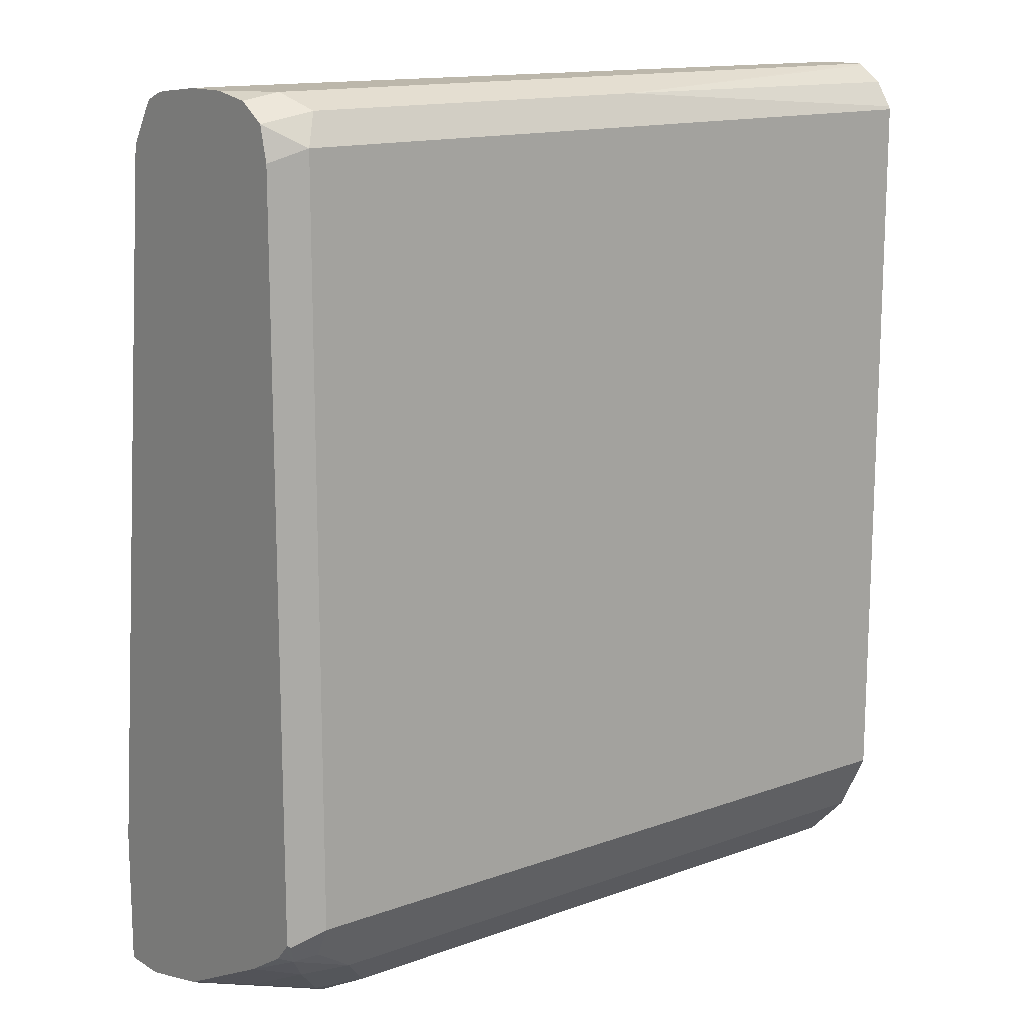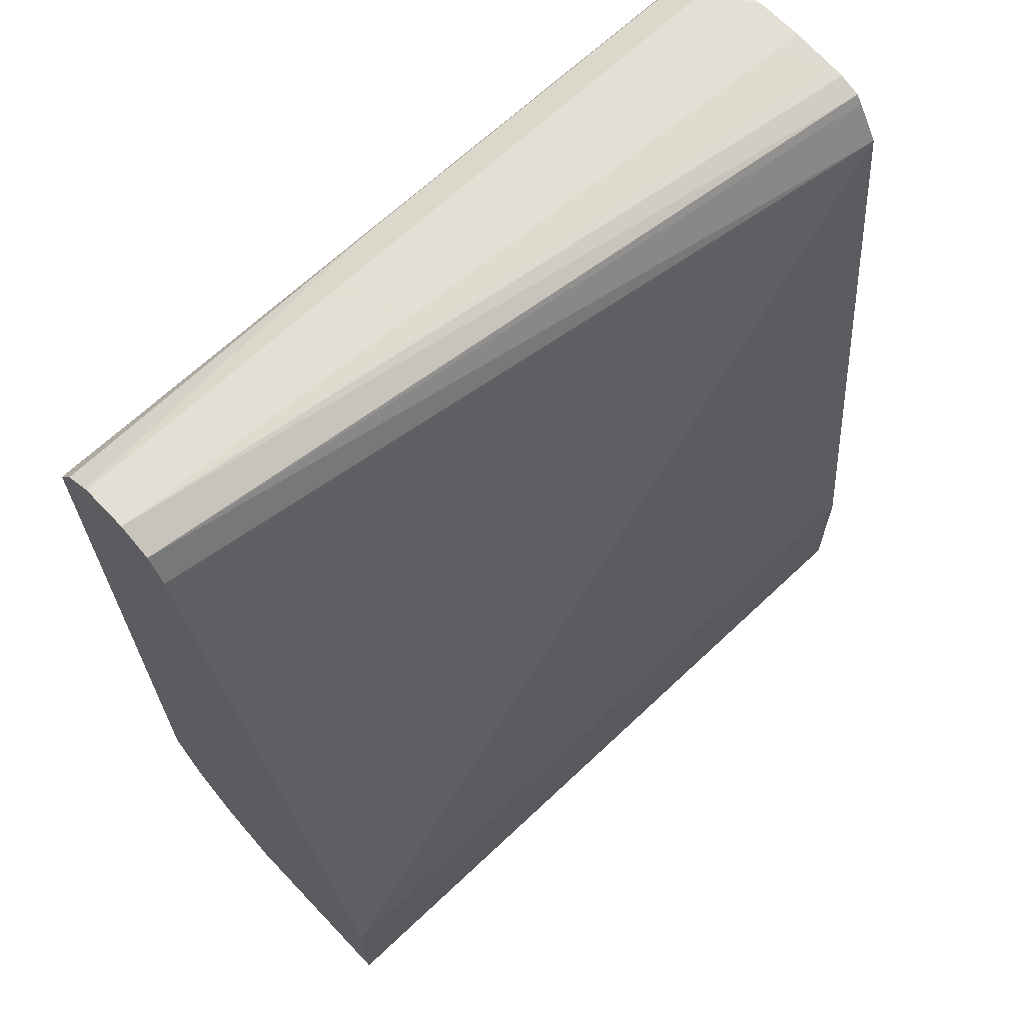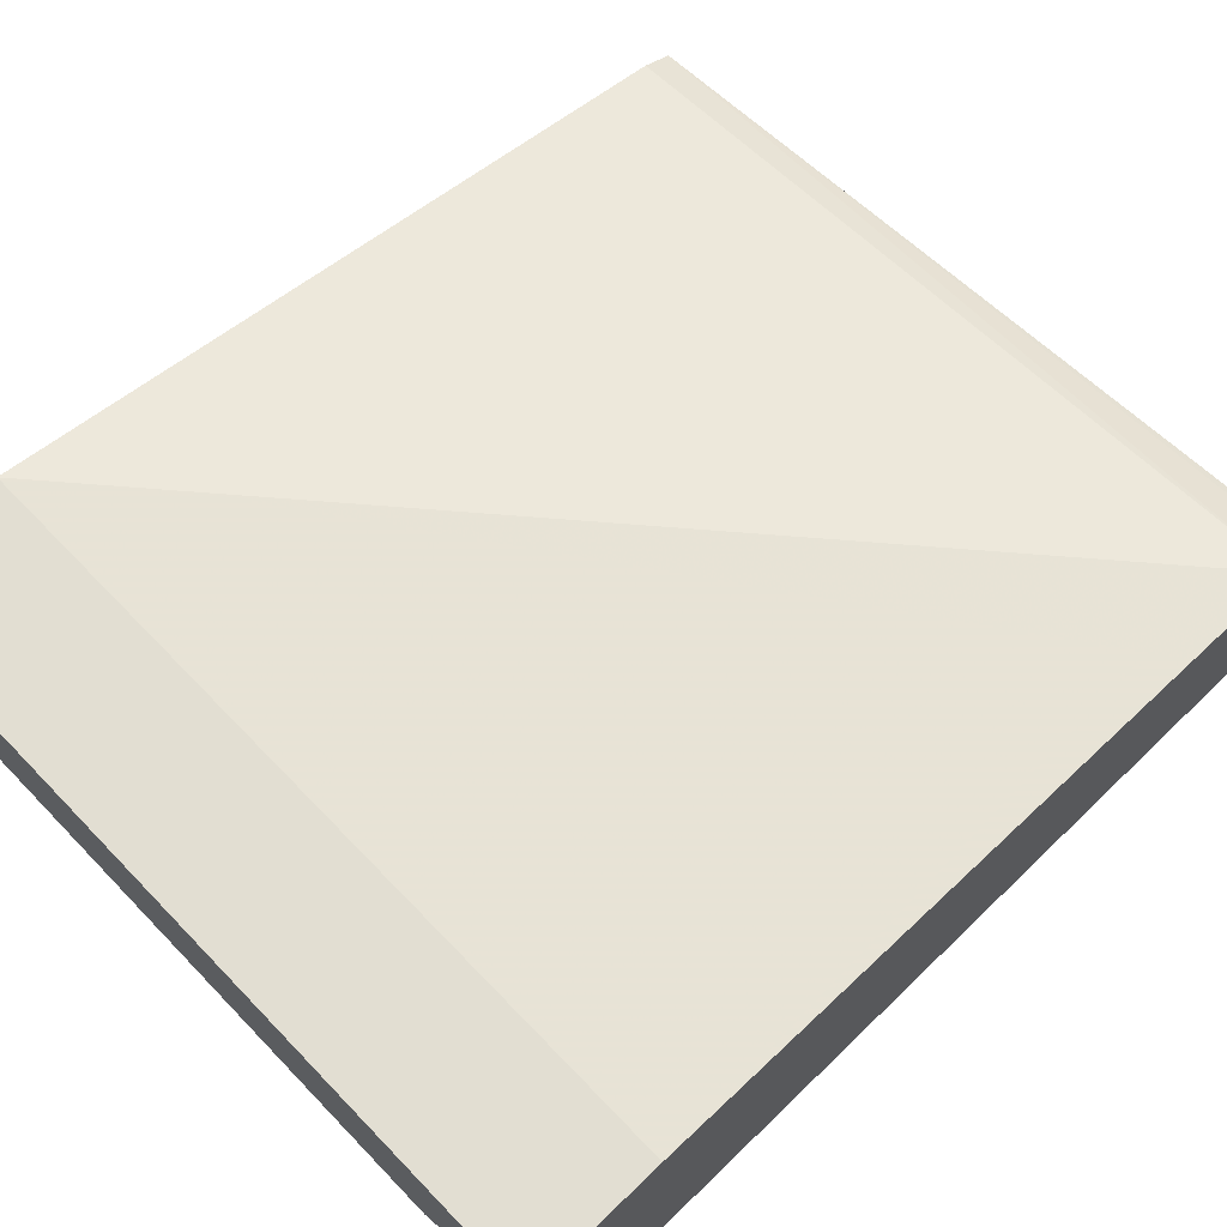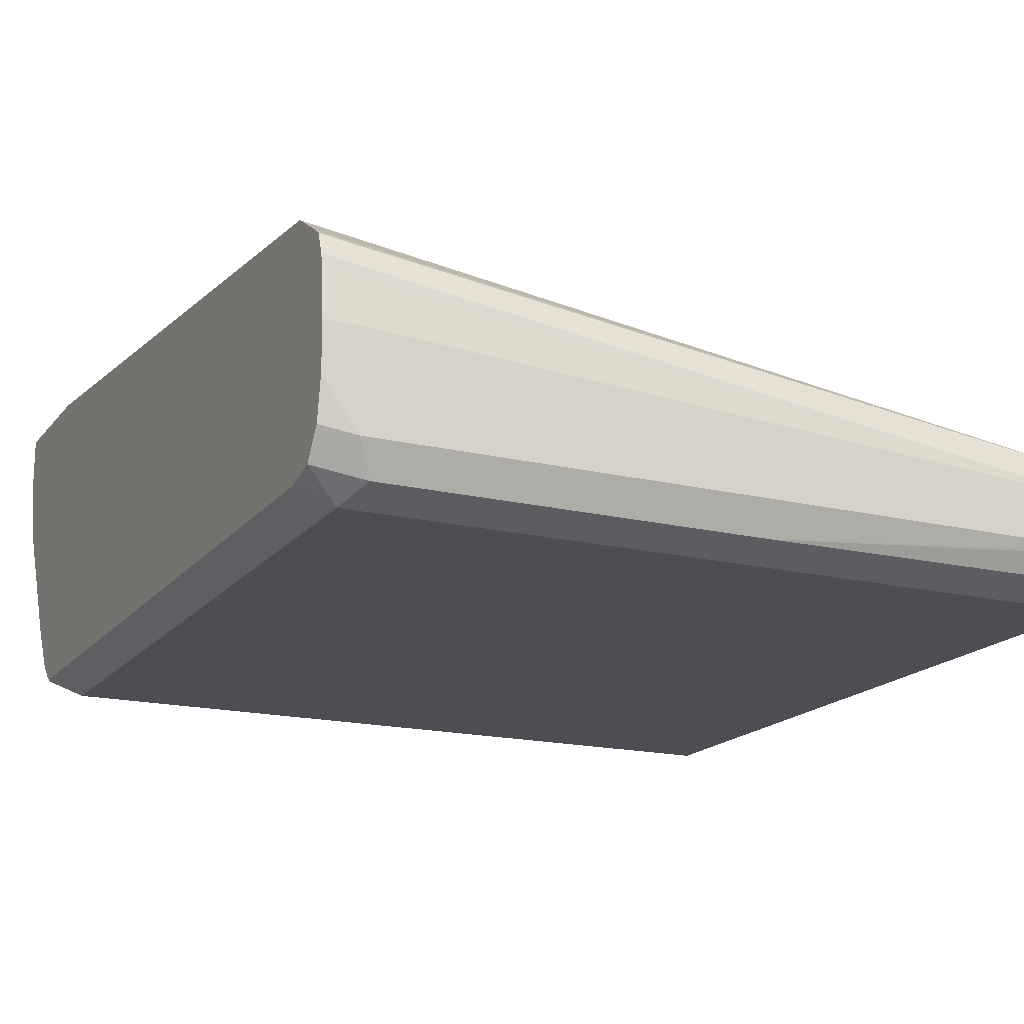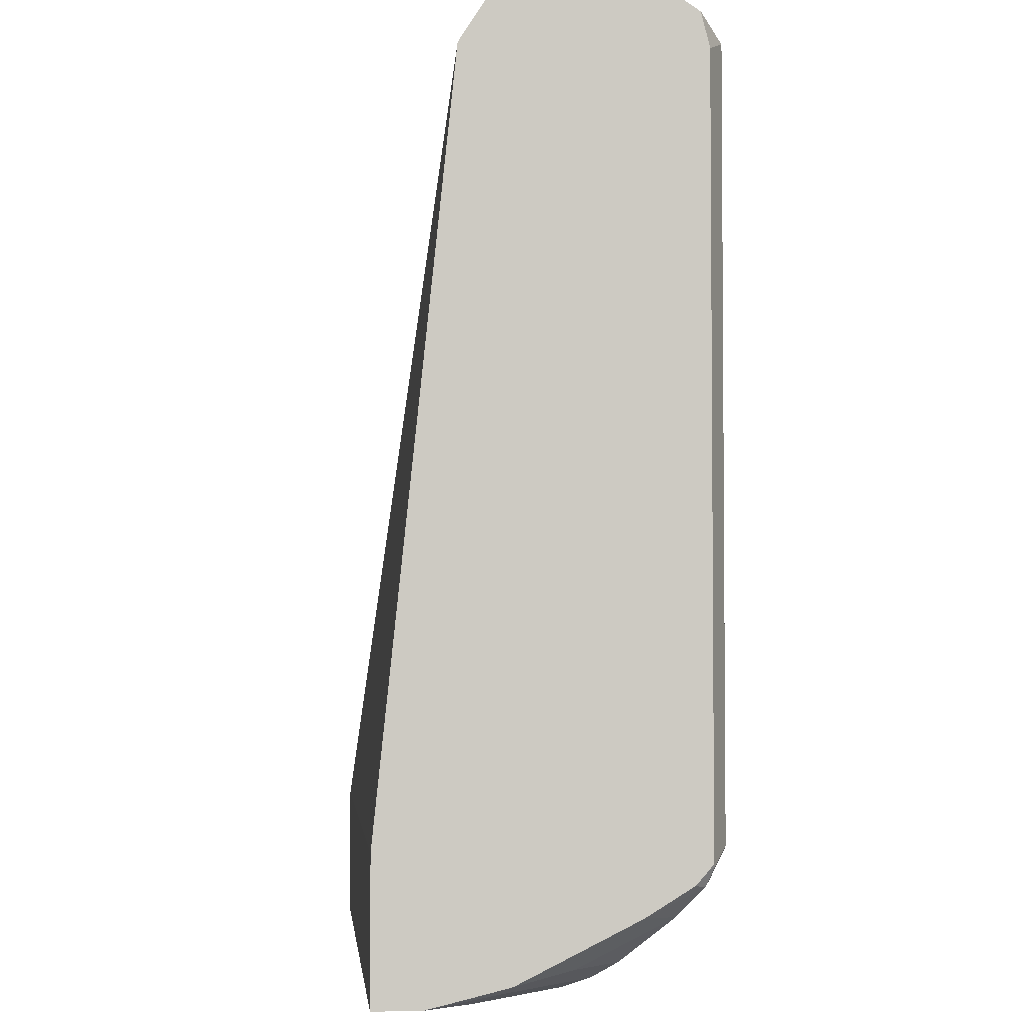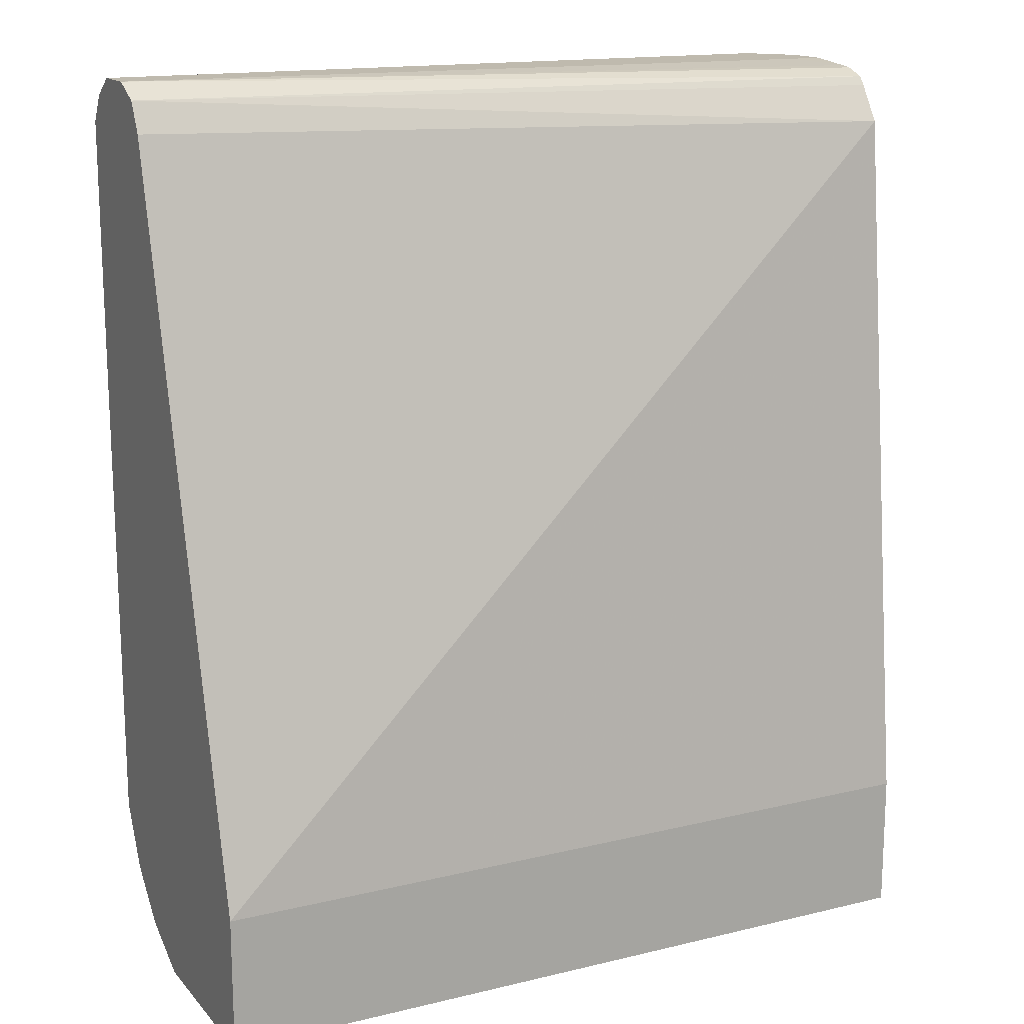
<metadata>
{"format":"obj","ext":"obj","renderer":"f3d","projection":"perspective","resolution":1024,"background":"white","views":[{"elev":14.3,"azim":141.7,"up":"+Y"},{"elev":66.3,"azim":-43.5,"up":"+Y"},{"elev":67.9,"azim":46.0,"up":"+Z"},{"elev":-17.4,"azim":154.4,"up":"+Z"},{"elev":-3.2,"azim":84.6,"up":"+Y"},{"elev":15.6,"azim":-26.7,"up":"+Y"}]}
</metadata>
<code>
v 0.2568 0.1413 -0.8879
v 0.2568 0.1413 -0.8677
v 0.2568 0.1383 -0.9051
v 0.2421 0.1413 -0.9081
v 0.2421 0.1413 -0.8677
v 0.2568 0.1392 -0.8476
v 0.2568 0.1302 -0.9172
v -0.08139 0.1413 -0.9081
v 0.2354 0.1345 -0.9215
v -0.08139 0.1413 -0.8879
v 0.2568 0.1385 -0.842
v 0.2522 0.1311 -0.9182
v 0.2568 0.1155 -0.9209
v 0.2421 0.1211 -0.9283
v 0.07401 0.1345 -0.9215
v -0.08139 0.1405 -0.9094
v -0.08139 0.1345 -0.8744
v 0.2568 0.1351 -0.8329
v 0.2568 -0.2073 -0.9209
v -0.08139 0.1211 -0.9283
v 0.2421 -0.2018 -0.9283
v -0.08139 0.1224 -0.9276
v -0.08139 0.1333 -0.9203
v -0.08139 0.1341 -0.8742
v 0.2568 0.1155 -0.82
v 0.2568 0.1313 -0.8301
v 0.2568 -0.2096 -0.9191
v 0.2556 -0.2085 -0.9215
v -0.08139 -0.2018 -0.9283
v 0.2421 -0.2152 -0.9215
v -0.08139 0.1211 -0.8677
v -0.08139 -0.2018 -0.7868
v 0.2568 -0.2018 -0.7868
v 0.2568 -0.2158 -0.9136
v 0.2522 -0.2169 -0.9182
v -0.08139 -0.2152 -0.9215
v 0.222 -0.2287 -0.9148
v -0.08139 -0.2623 -0.7868
v 0.2568 -0.2623 -0.7868
v 0.2568 -0.2282 -0.8934
v 0.2421 -0.2295 -0.9081
v -0.08139 -0.2287 -0.9148
v 0.222 -0.2497 -0.8879
v 0.2018 -0.2489 -0.8946
v -0.08139 -0.2623 -0.8677
v 0.2568 -0.2623 -0.8072
v 0.2568 -0.2538 -0.842
v 0.2421 -0.2497 -0.8677
v -0.08139 -0.2489 -0.8946
v 0.2119 -0.2573 -0.8778
v -0.08139 -0.2491 -0.8942
v 0.2018 -0.2623 -0.8677
v 0.2421 -0.2623 -0.8274
v 0.2522 -0.2573 -0.8375
v 0.2568 -0.2561 -0.8329
v 0.222 -0.2623 -0.8476
f 25 32 33
f 27 34 35
f 27 35 28
f 28 35 30
f 32 38 39
f 30 37 42
f 32 39 33
f 30 42 36
f 25 31 32
f 30 35 37
f 24 31 25
f 15 20 22
f 21 30 36
f 21 28 30
f 19 28 21
f 19 27 28
f 17 26 18
f 17 25 26
f 17 24 25
f 15 23 16
f 15 22 23
f 34 40 35
f 14 29 20
f 21 36 29
f 35 40 41
f 41 48 43
f 37 41 43
f 53 56 54
f 14 21 29
f 50 56 52
f 50 54 56
f 47 54 50
f 47 55 54
f 46 54 55
f 46 53 54
f 45 51 52
f 44 52 51
f 44 50 52
f 44 51 49
f 43 50 44
f 43 47 50
f 43 48 47
f 41 47 48
f 40 47 41
f 38 46 39
f 38 53 46
f 38 56 53
f 38 52 56
f 38 45 52
f 37 49 42
f 37 44 49
f 37 43 44
f 35 41 37
f 13 21 14
f 9 12 14
f 10 18 11
f 2 5 6
f 1 5 2
f 1 10 5
f 1 8 10
f 1 4 8
f 1 3 4
f 1 7 3
f 1 13 7
f 1 19 13
f 1 27 19
f 1 34 27
f 1 40 34
f 1 47 40
f 1 55 47
f 1 46 55
f 1 39 46
f 1 33 39
f 1 25 33
f 13 19 21
f 1 18 26
f 1 11 18
f 1 6 11
f 1 2 6
f 3 7 4
f 4 7 9
f 1 26 25
f 4 15 8
f 4 9 15
f 10 17 18
f 9 20 15
f 8 17 10
f 8 24 17
f 8 31 24
f 8 32 31
f 8 38 32
f 8 45 38
f 8 51 45
f 8 49 51
f 8 42 49
f 9 14 20
f 8 29 36
f 8 36 42
f 7 12 9
f 7 13 14
f 7 14 12
f 6 10 11
f 8 16 23
f 8 23 22
f 8 22 20
f 8 20 29
f 8 15 16
f 5 10 6

</code>
